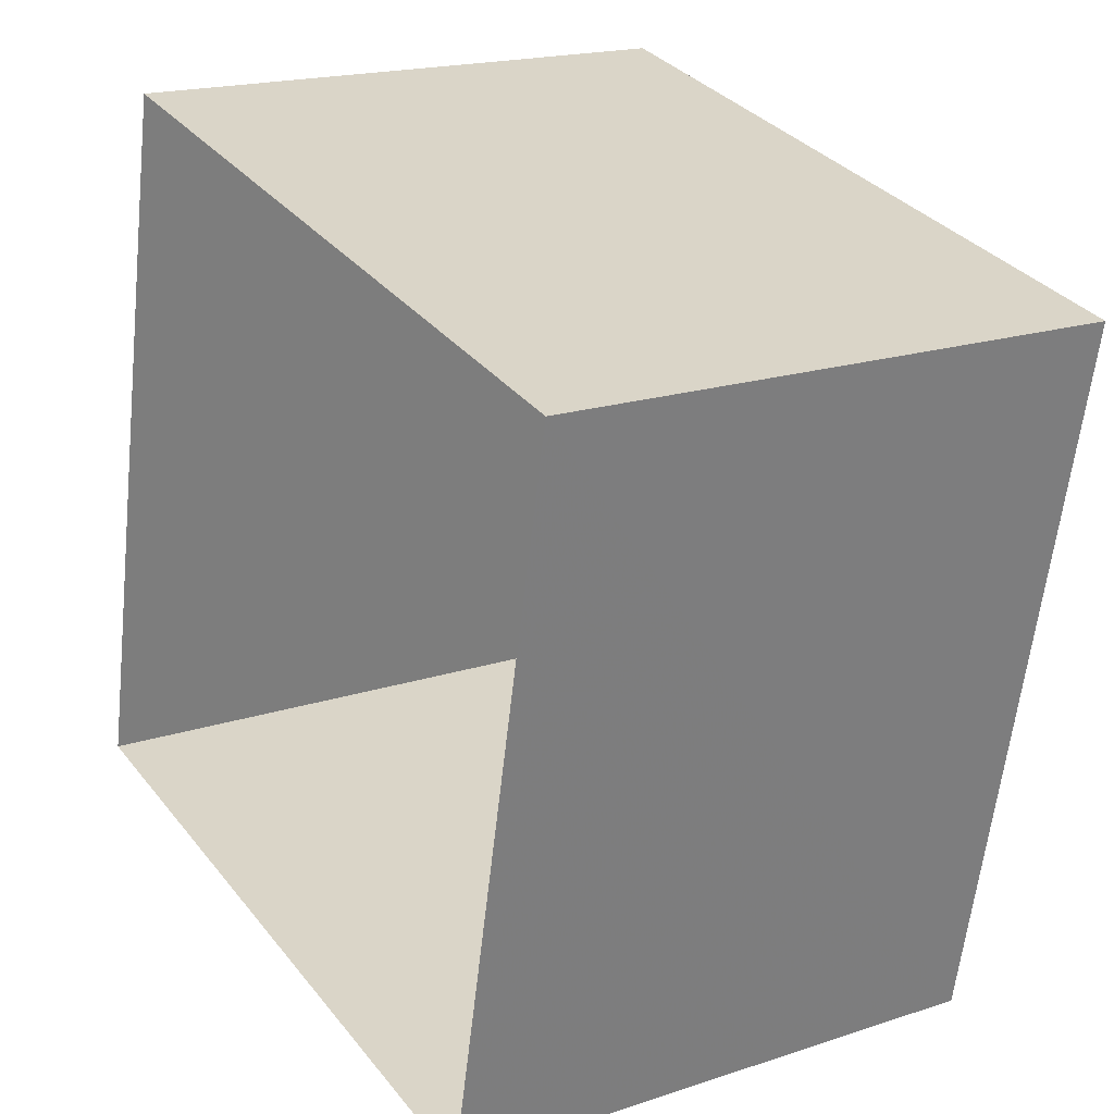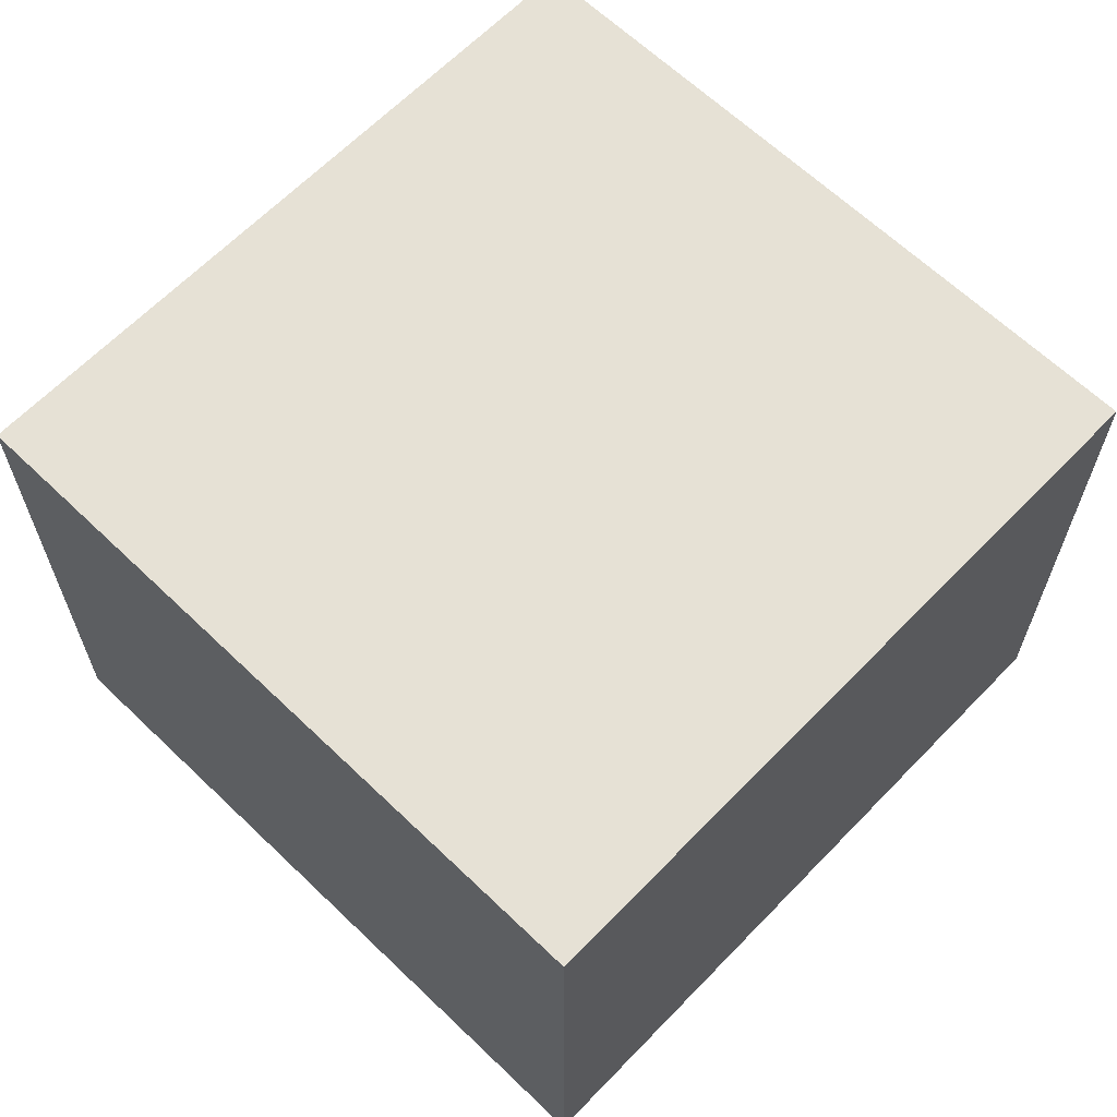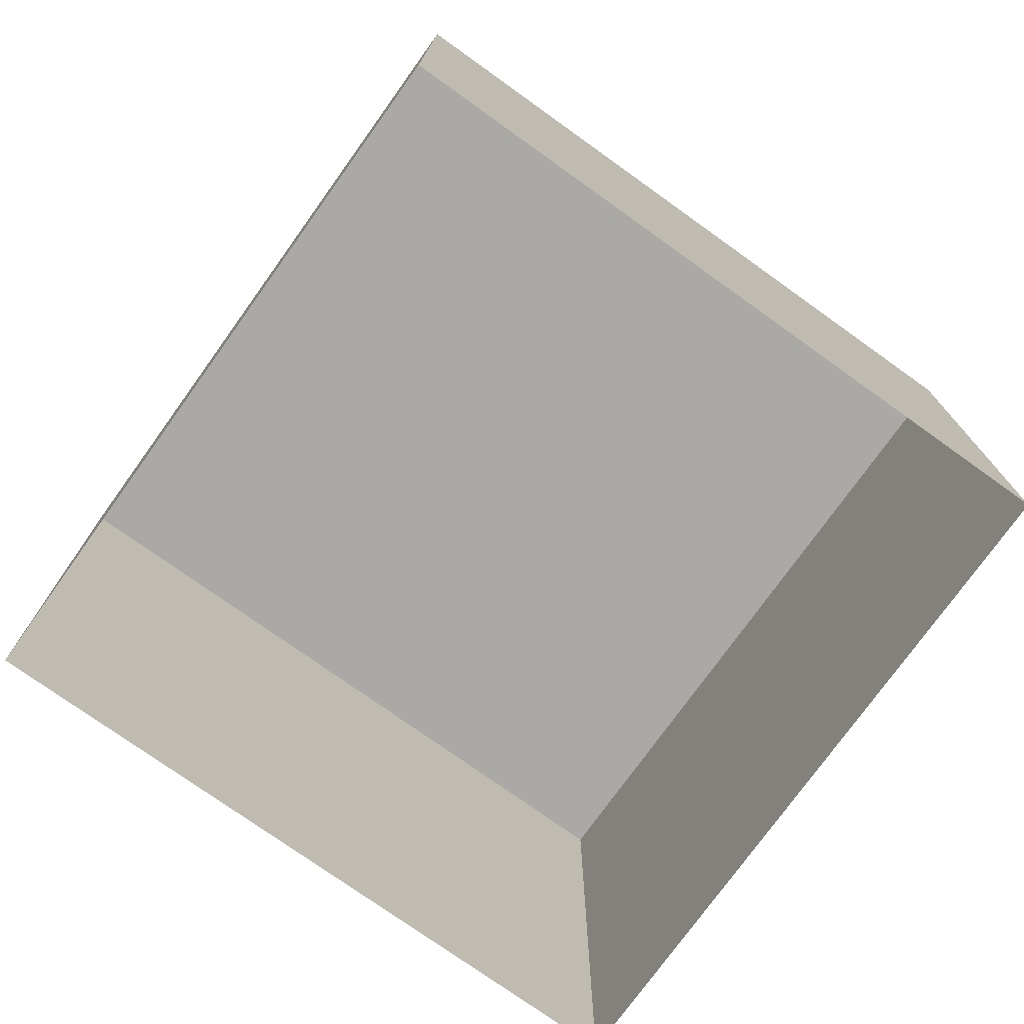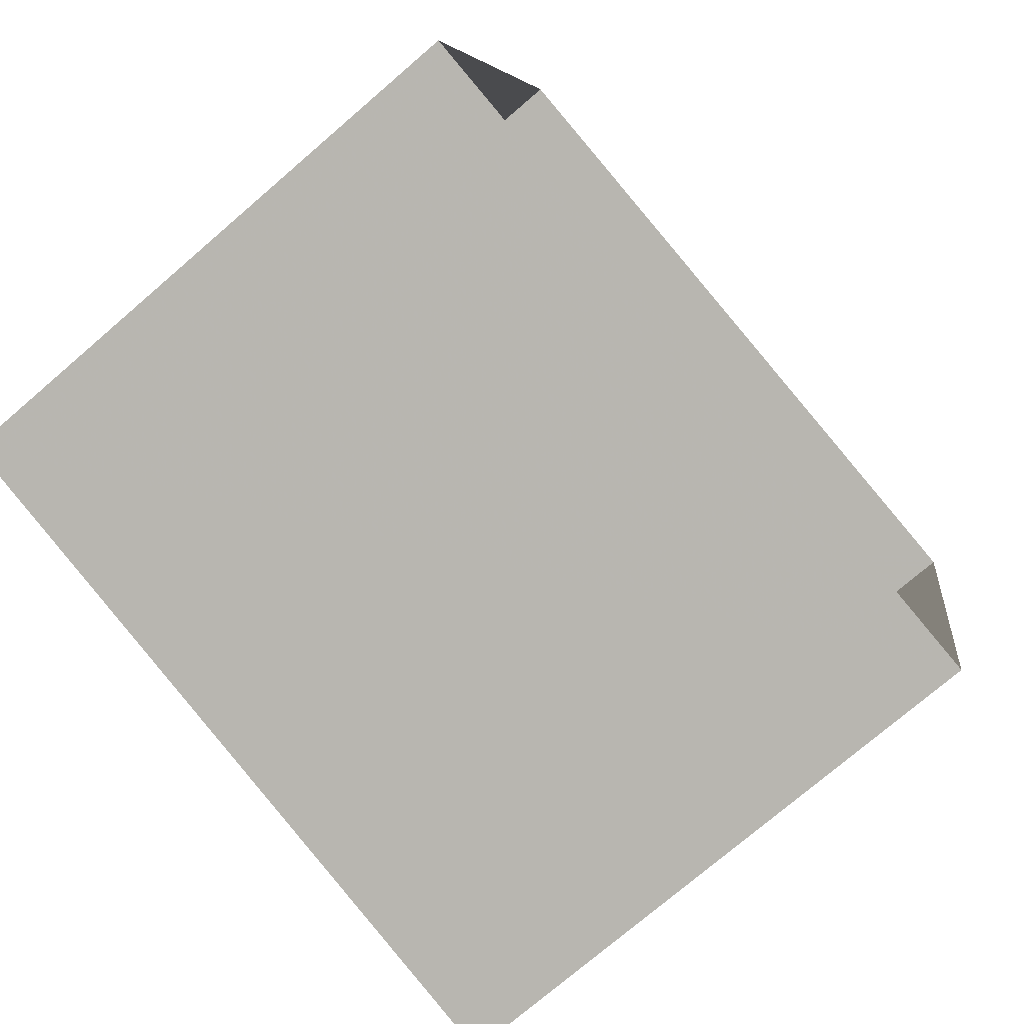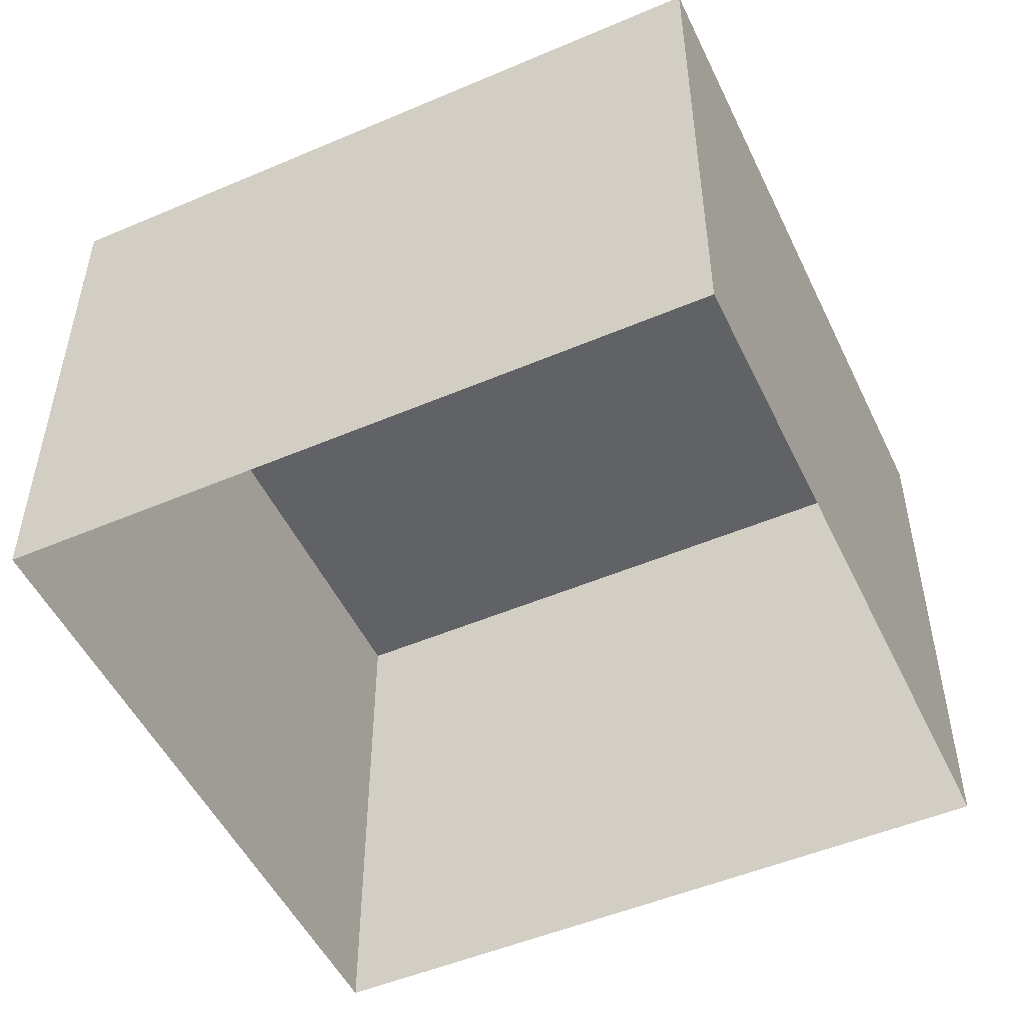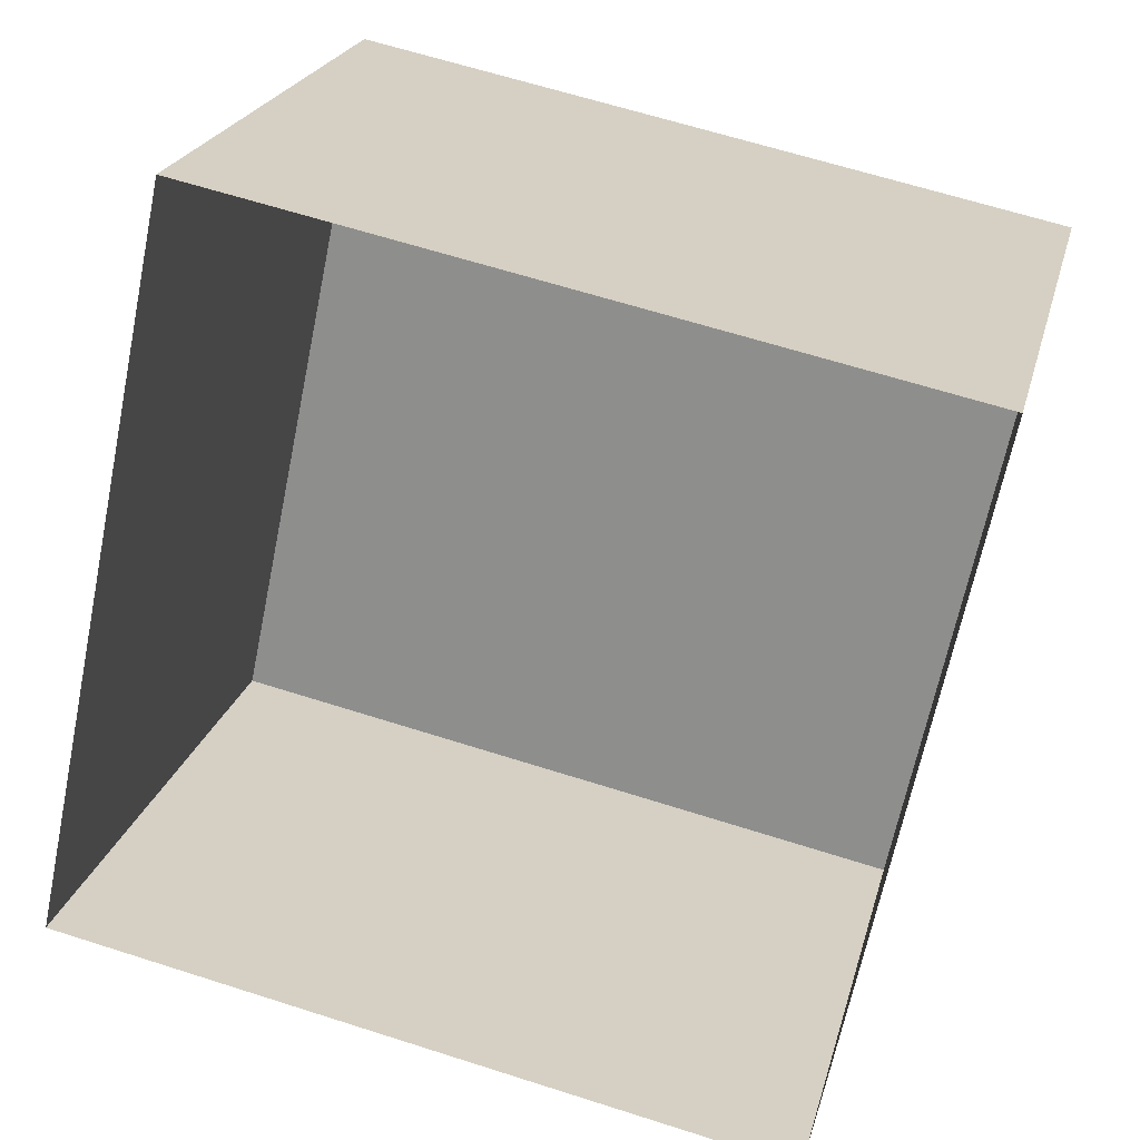
<metadata>
{"format":"obj","ext":"obj","renderer":"f3d","projection":"perspective","resolution":1024,"background":"white","views":[{"elev":18.6,"azim":-122.5,"up":"+Y"},{"elev":64.1,"azim":55.9,"up":"+Z"},{"elev":-75.5,"azim":-113.7,"up":"+Z"},{"elev":-74.6,"azim":130.8,"up":"+Y"},{"elev":-50.6,"azim":-53.1,"up":"+Z"},{"elev":22.2,"azim":-166.6,"up":"+Y"}]}
</metadata>
<code>
v -9565 -3.664e+04 31.28
v -9561 -3.665e+04 31.27
v -9565 -3.665e+04 31.27
v -9562 -3.664e+04 31.27
v -9561 -3.665e+04 34.28
v -9565 -3.664e+04 34.28
v -9565 -3.665e+04 34.28
v -9562 -3.664e+04 34.28
f 1 2 3
f 1 4 2
f 5 6 7
f 5 8 6
f 7 1 3
f 7 6 1
f 8 4 1
f 6 8 1
f 5 2 4
f 8 5 4
f 5 3 2
f 5 7 3

</code>
